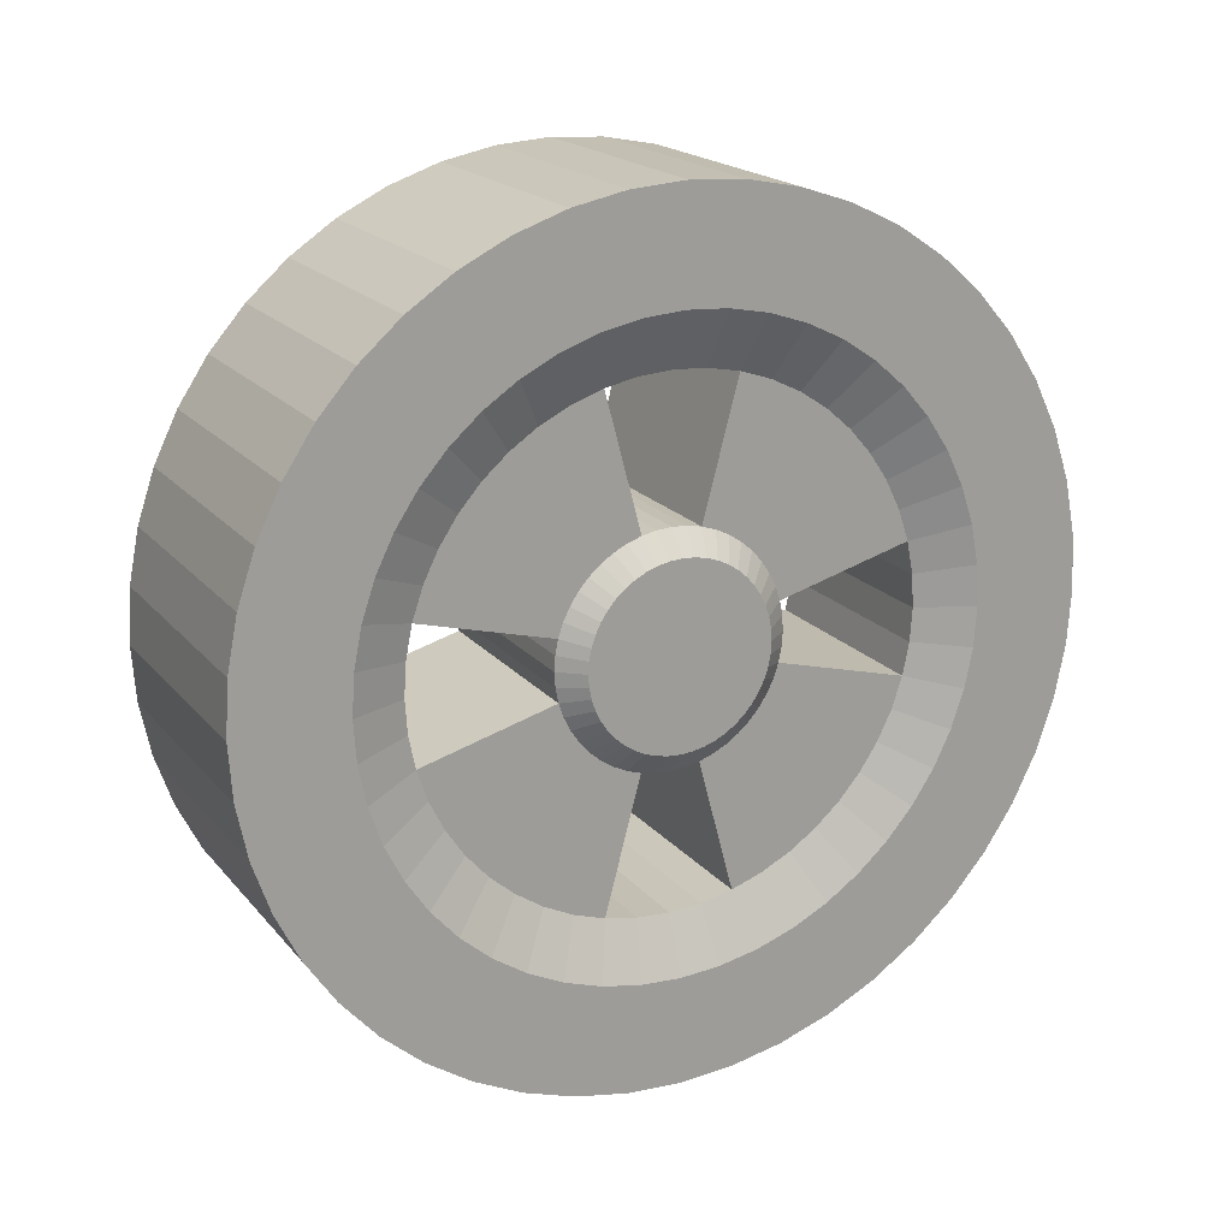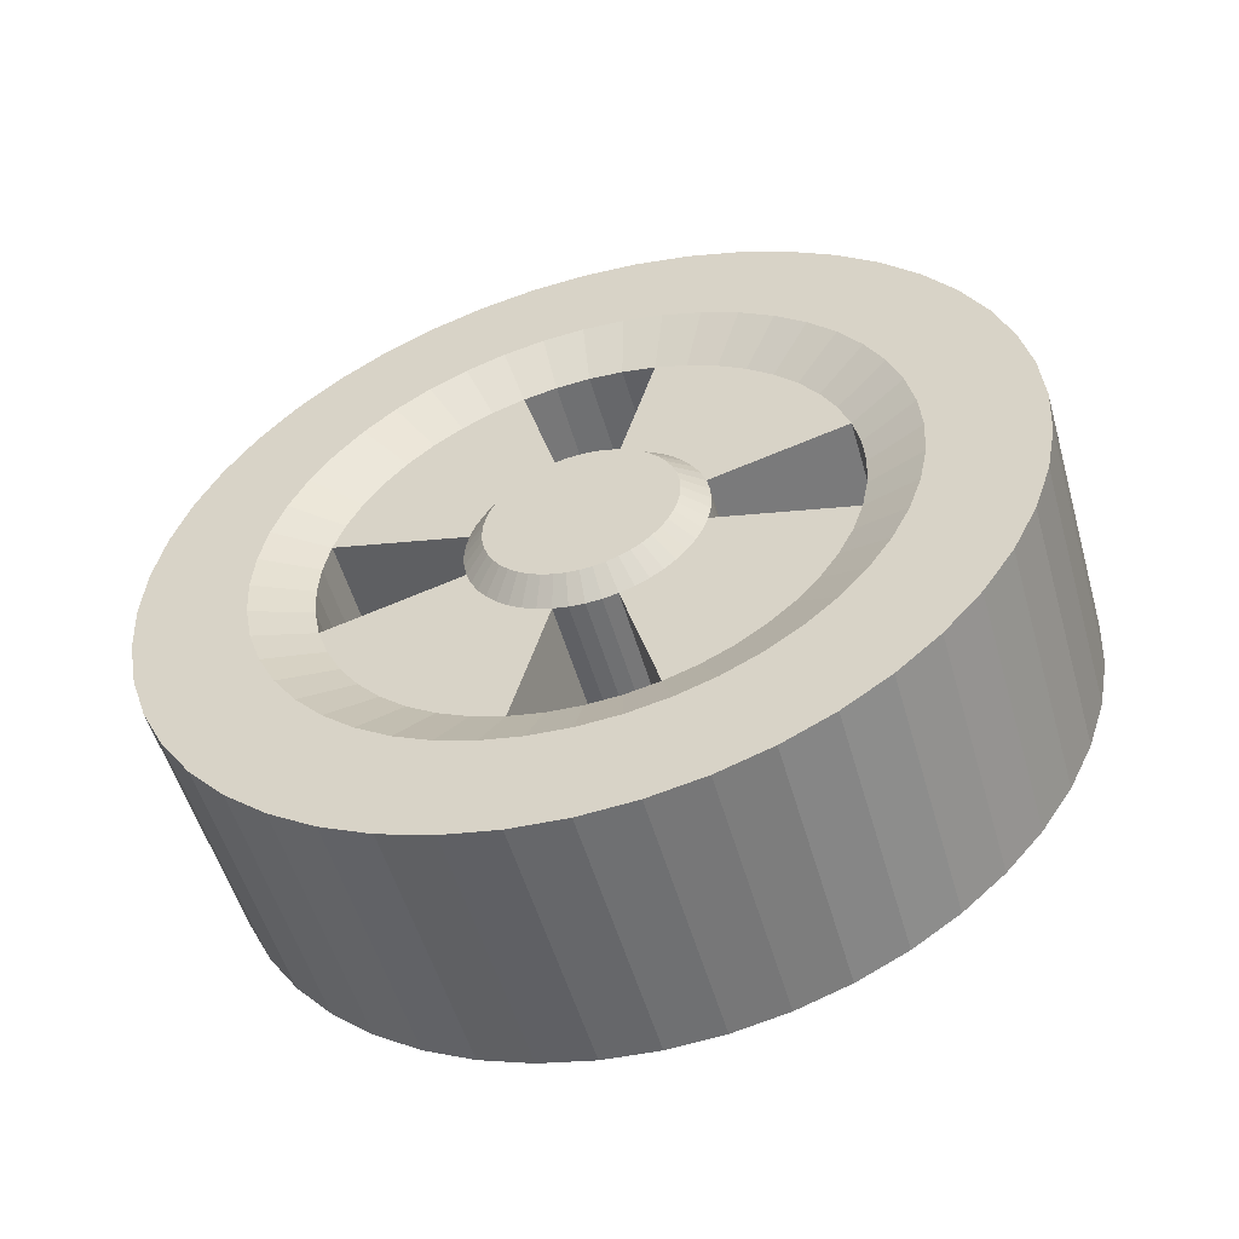
<metadata>
{"format":"obj","ext":"obj","renderer":"f3d","projection":"perspective","resolution":1024,"background":"white","views":[{"elev":19.3,"azim":62.6,"up":"+Y"},{"elev":-53.6,"azim":106.0,"up":"+Y"}]}
</metadata>
<code>
o Wheel_FL.001
v -0.07295 -0 -0.07921
v 0.07295 -0 -0.07921
v -0.07295 -0.01034 -0.07854
v 0.07295 -0.01034 -0.07854
v -0.07295 -0.0205 -0.07651
v 0.07295 -0.0205 -0.07651
v -0.07295 -0.03031 -0.07318
v 0.07295 -0.03031 -0.07318
v -0.07295 -0.03961 -0.0686
v 0.07295 -0.03961 -0.0686
v -0.07295 -0.04822 -0.06284
v 0.07295 -0.04822 -0.06284
v -0.07295 -0.05601 -0.05601
v 0.07295 -0.05601 -0.05601
v -0.07295 -0.06284 -0.04822
v 0.07295 -0.06284 -0.04822
v -0.07295 -0.0686 -0.03961
v 0.07295 -0.0686 -0.03961
v -0.07295 -0.07318 -0.03031
v 0.07295 -0.07318 -0.03031
v -0.07295 -0.07651 -0.0205
v 0.07295 -0.07651 -0.0205
v -0.07295 -0.07854 -0.01034
v 0.07295 -0.07854 -0.01034
v -0.07295 -0.07921 0
v 0.07295 -0.07921 0
v -0.07295 -0.07854 0.01034
v 0.07295 -0.07854 0.01034
v -0.07295 -0.07651 0.0205
v 0.07295 -0.07651 0.0205
v -0.07295 -0.07318 0.03031
v 0.07295 -0.07318 0.03031
v -0.07295 -0.0686 0.03961
v 0.07295 -0.0686 0.03961
v -0.07295 -0.06284 0.04822
v 0.07295 -0.06284 0.04822
v -0.07295 -0.05601 0.05601
v 0.07295 -0.05601 0.05601
v -0.07295 -0.04822 0.06284
v 0.07295 -0.04822 0.06284
v -0.07295 -0.03961 0.0686
v 0.07295 -0.03961 0.0686
v -0.07295 -0.03031 0.07318
v 0.07295 -0.03031 0.07318
v -0.07295 -0.0205 0.07651
v 0.07295 -0.0205 0.07651
v -0.07295 -0.01034 0.07854
v 0.07295 -0.01034 0.07854
v -0.07295 -0 0.07921
v 0.07295 -0 0.07921
v -0.07295 0.01034 0.07854
v 0.07295 0.01034 0.07854
v -0.07295 0.0205 0.07651
v 0.07295 0.0205 0.07651
v -0.07295 0.03031 0.07318
v 0.07295 0.03031 0.07318
v -0.07295 0.03961 0.0686
v 0.07295 0.03961 0.0686
v -0.07295 0.04822 0.06284
v 0.07295 0.04822 0.06284
v -0.07295 0.05601 0.05601
v 0.07295 0.05601 0.05601
v -0.07295 0.06284 0.04822
v 0.07295 0.06284 0.04822
v -0.07295 0.0686 0.03961
v 0.07295 0.0686 0.03961
v -0.07295 0.07318 0.03031
v 0.07295 0.07318 0.03031
v -0.07295 0.07651 0.0205
v 0.07295 0.07651 0.0205
v -0.07295 0.07854 0.01034
v 0.07295 0.07854 0.01034
v -0.07295 0.07921 0
v 0.07295 0.07921 0
v -0.07295 0.07854 -0.01034
v 0.07295 0.07854 -0.01034
v -0.07295 0.07651 -0.0205
v 0.07295 0.07651 -0.0205
v -0.07295 0.07318 -0.03031
v 0.07295 0.07318 -0.03031
v -0.07295 0.0686 -0.03961
v 0.07295 0.0686 -0.03961
v -0.07295 0.06284 -0.04822
v 0.07295 0.06284 -0.04822
v -0.07295 0.05601 -0.05601
v 0.07295 0.05601 -0.05601
v -0.07295 0.04822 -0.06284
v 0.07295 0.04822 -0.06284
v -0.07295 0.03961 -0.0686
v 0.07295 0.03961 -0.0686
v -0.07295 0.03031 -0.07318
v 0.07295 0.03031 -0.07318
v -0.07295 0.0205 -0.07651
v 0.07295 0.0205 -0.07651
v -0.07295 0.01034 -0.07854
v 0.07295 0.01034 -0.07854
v -0.08911 -0 -0.2895
v -0.08911 -0.03779 -0.2871
v 0.08911 -0.03779 -0.2871
v 0.08911 -0 -0.2895
v -0.08911 -0.07494 -0.2797
v 0.08911 -0.07494 -0.2797
v -0.08911 -0.1108 -0.2675
v 0.08911 -0.1108 -0.2675
v -0.08911 -0.1448 -0.2507
v 0.08911 -0.1448 -0.2507
v -0.08911 -0.1763 -0.2297
v 0.08911 -0.1763 -0.2297
v -0.08911 -0.2047 -0.2047
v 0.08911 -0.2047 -0.2047
v -0.08911 -0.2297 -0.1763
v 0.08911 -0.2297 -0.1763
v -0.08911 -0.2507 -0.1448
v 0.08911 -0.2507 -0.1448
v -0.08911 -0.2675 -0.1108
v 0.08911 -0.2675 -0.1108
v -0.08911 -0.2797 -0.07494
v 0.08911 -0.2797 -0.07494
v -0.08911 -0.2871 -0.03779
v 0.08911 -0.2871 -0.03779
v -0.08911 -0.2895 -0
v 0.08911 -0.2895 -0
v -0.08911 -0.2871 0.03779
v 0.08911 -0.2871 0.03779
v -0.08911 -0.2797 0.07494
v 0.08911 -0.2797 0.07494
v -0.08911 -0.2675 0.1108
v 0.08911 -0.2675 0.1108
v -0.08911 -0.2507 0.1448
v 0.08911 -0.2507 0.1448
v -0.08911 -0.2297 0.1763
v 0.08911 -0.2297 0.1763
v -0.08911 -0.2047 0.2047
v 0.08911 -0.2047 0.2047
v -0.08911 -0.1763 0.2297
v 0.08911 -0.1763 0.2297
v -0.08911 -0.1448 0.2507
v 0.08911 -0.1448 0.2507
v -0.08911 -0.1108 0.2675
v 0.08911 -0.1108 0.2675
v -0.08911 -0.07494 0.2797
v 0.08911 -0.07494 0.2797
v -0.08911 -0.03779 0.2871
v 0.08911 -0.03779 0.2871
v -0.08911 -0 0.2895
v 0.08911 -0 0.2895
v -0.08911 0.03779 0.2871
v 0.08911 0.03779 0.2871
v -0.08911 0.07494 0.2797
v 0.08911 0.07494 0.2797
v -0.08911 0.1108 0.2675
v 0.08911 0.1108 0.2675
v -0.08911 0.1448 0.2507
v 0.08911 0.1448 0.2507
v -0.08911 0.1763 0.2297
v 0.08911 0.1763 0.2297
v -0.08911 0.2047 0.2047
v 0.08911 0.2047 0.2047
v -0.08911 0.2297 0.1763
v 0.08911 0.2297 0.1763
v -0.08911 0.2507 0.1448
v 0.08911 0.2507 0.1448
v -0.08911 0.2675 0.1108
v 0.08911 0.2675 0.1108
v -0.08911 0.2797 0.07494
v 0.08911 0.2797 0.07494
v -0.08911 0.2871 0.03779
v 0.08911 0.2871 0.03779
v -0.08911 0.2895 -0
v 0.08911 0.2895 -0
v -0.08911 0.2871 -0.03779
v 0.08911 0.2871 -0.03779
v -0.08911 0.2797 -0.07494
v 0.08911 0.2797 -0.07494
v -0.08911 0.2675 -0.1108
v 0.08911 0.2675 -0.1108
v -0.08911 0.2507 -0.1448
v 0.08911 0.2507 -0.1448
v -0.08911 0.2297 -0.1763
v 0.08911 0.2297 -0.1763
v -0.08911 0.2047 -0.2047
v 0.08911 0.2047 -0.2047
v -0.08911 0.1763 -0.2297
v 0.08911 0.1763 -0.2297
v -0.08911 0.1448 -0.2507
v 0.08911 0.1448 -0.2507
v -0.08911 0.1108 -0.2675
v 0.08911 0.1108 -0.2675
v -0.08911 0.07494 -0.2797
v 0.08911 0.07494 -0.2797
v -0.08911 0.03779 -0.2871
v 0.08911 0.03779 -0.2871
v -0.08911 -0 -0.2145
v -0.08911 -0.028 -0.2127
v 0.08911 -0.028 -0.2127
v 0.08911 -0 -0.2145
v -0.08911 -0.05552 -0.2072
v 0.08911 -0.05552 -0.2072
v -0.08911 -0.0821 -0.1982
v 0.08911 -0.0821 -0.1982
v -0.08911 -0.1073 -0.1858
v 0.08911 -0.1073 -0.1858
v -0.08911 -0.1306 -0.1702
v 0.08911 -0.1306 -0.1702
v -0.08911 -0.1517 -0.1517
v 0.08911 -0.1517 -0.1517
v -0.08911 -0.1702 -0.1306
v 0.08911 -0.1702 -0.1306
v -0.08911 -0.1858 -0.1073
v 0.08911 -0.1858 -0.1073
v -0.08911 -0.1982 -0.0821
v 0.08911 -0.1982 -0.0821
v -0.08911 -0.2072 -0.05552
v 0.08911 -0.2072 -0.05552
v -0.08911 -0.2127 -0.028
v 0.08911 -0.2127 -0.028
v -0.08911 -0.2145 -0
v 0.08911 -0.2145 -0
v -0.08911 -0.2127 0.028
v 0.08911 -0.2127 0.028
v -0.08911 -0.2072 0.05552
v 0.08911 -0.2072 0.05552
v -0.08911 -0.1982 0.0821
v 0.08911 -0.1982 0.0821
v -0.08911 -0.1858 0.1073
v 0.08911 -0.1858 0.1073
v -0.08911 -0.1702 0.1306
v 0.08911 -0.1702 0.1306
v -0.08911 -0.1517 0.1517
v 0.08911 -0.1517 0.1517
v -0.08911 -0.1306 0.1702
v 0.08911 -0.1306 0.1702
v -0.08911 -0.1073 0.1858
v 0.08911 -0.1073 0.1858
v -0.08911 -0.0821 0.1982
v 0.08911 -0.0821 0.1982
v -0.08911 -0.05552 0.2072
v 0.08911 -0.05552 0.2072
v -0.08911 -0.028 0.2127
v 0.08911 -0.028 0.2127
v -0.08911 -0 0.2145
v 0.08911 -0 0.2145
v -0.08911 0.028 0.2127
v 0.08911 0.028 0.2127
v -0.08911 0.05552 0.2072
v 0.08911 0.05552 0.2072
v -0.08911 0.0821 0.1982
v 0.08911 0.0821 0.1982
v -0.08911 0.1073 0.1858
v 0.08911 0.1073 0.1858
v -0.08911 0.1306 0.1702
v 0.08911 0.1306 0.1702
v -0.08911 0.1517 0.1517
v 0.08911 0.1517 0.1517
v -0.08911 0.1702 0.1306
v 0.08911 0.1702 0.1306
v -0.08911 0.1858 0.1073
v 0.08911 0.1858 0.1073
v -0.08911 0.1982 0.0821
v 0.08911 0.1982 0.0821
v -0.08911 0.2072 0.05552
v 0.08911 0.2072 0.05552
v -0.08911 0.2127 0.028
v 0.08911 0.2127 0.028
v -0.08911 0.2145 -0
v 0.08911 0.2145 -0
v -0.08911 0.2127 -0.028
v 0.08911 0.2127 -0.028
v -0.08911 0.2072 -0.05552
v 0.08911 0.2072 -0.05552
v -0.08911 0.1982 -0.0821
v 0.08911 0.1982 -0.0821
v -0.08911 0.1858 -0.1073
v 0.08911 0.1858 -0.1073
v -0.08911 0.1702 -0.1306
v 0.08911 0.1702 -0.1306
v -0.08911 0.1517 -0.1517
v 0.08911 0.1517 -0.1517
v -0.08911 0.1306 -0.1702
v 0.08911 0.1306 -0.1702
v -0.08911 0.1073 -0.1858
v 0.08911 0.1073 -0.1858
v -0.08911 0.0821 -0.1982
v 0.08911 0.0821 -0.1982
v -0.08911 0.05552 -0.2072
v 0.08911 0.05552 -0.2072
v -0.08911 0.028 -0.2127
v 0.08911 0.028 -0.2127
v -0.07295 -0 -0.1758
v -0.07295 -0.02295 -0.1743
v 0.07295 -0.02295 -0.1743
v 0.07295 -0 -0.1758
v -0.07295 -0.0455 -0.1698
v 0.07295 -0.0455 -0.1698
v -0.07295 -0.06728 -0.1624
v 0.07295 -0.06728 -0.1624
v -0.07295 -0.0879 -0.1522
v 0.07295 -0.0879 -0.1522
v -0.07295 -0.107 -0.1395
v 0.07295 -0.107 -0.1395
v -0.07295 -0.1243 -0.1243
v 0.07295 -0.1243 -0.1243
v -0.07295 -0.1395 -0.107
v 0.07295 -0.1395 -0.107
v -0.07295 -0.1522 -0.0879
v 0.07295 -0.1522 -0.0879
v -0.07295 -0.1624 -0.06728
v 0.07295 -0.1624 -0.06728
v -0.07295 -0.1698 -0.0455
v 0.07295 -0.1698 -0.0455
v -0.07295 -0.1743 -0.02295
v 0.07295 -0.1743 -0.02295
v -0.07295 -0.1758 0
v 0.07295 -0.1758 0
v -0.07295 -0.1743 0.02295
v 0.07295 -0.1743 0.02295
v -0.07295 -0.1698 0.0455
v 0.07295 -0.1698 0.0455
v -0.07295 -0.1624 0.06728
v 0.07295 -0.1624 0.06728
v -0.07295 -0.1522 0.0879
v 0.07295 -0.1522 0.0879
v -0.07295 -0.1395 0.107
v 0.07295 -0.1395 0.107
v -0.07295 -0.1243 0.1243
v 0.07295 -0.1243 0.1243
v -0.07295 -0.107 0.1395
v 0.07295 -0.107 0.1395
v -0.07295 -0.0879 0.1522
v 0.07295 -0.0879 0.1522
v -0.07295 -0.06728 0.1624
v 0.07295 -0.06728 0.1624
v -0.07295 -0.0455 0.1698
v 0.07295 -0.0455 0.1698
v -0.07295 -0.02295 0.1743
v 0.07295 -0.02295 0.1743
v -0.07295 -0 0.1758
v 0.07295 -0 0.1758
v -0.07295 0.02295 0.1743
v 0.07295 0.02295 0.1743
v -0.07295 0.0455 0.1698
v 0.07295 0.0455 0.1698
v -0.07295 0.06728 0.1624
v 0.07295 0.06728 0.1624
v -0.07295 0.0879 0.1522
v 0.07295 0.0879 0.1522
v -0.07295 0.107 0.1395
v 0.07295 0.107 0.1395
v -0.07295 0.1243 0.1243
v 0.07295 0.1243 0.1243
v -0.07295 0.1395 0.107
v 0.07295 0.1395 0.107
v -0.07295 0.1522 0.0879
v 0.07295 0.1522 0.0879
v -0.07295 0.1624 0.06728
v 0.07295 0.1624 0.06728
v -0.07295 0.1698 0.0455
v 0.07295 0.1698 0.0455
v -0.07295 0.1743 0.02295
v 0.07295 0.1743 0.02295
v -0.07295 0.1758 0
v 0.07295 0.1758 0
v -0.07295 0.1743 -0.02295
v 0.07295 0.1743 -0.02295
v -0.07295 0.1698 -0.0455
v 0.07295 0.1698 -0.0455
v -0.07295 0.1624 -0.06728
v 0.07295 0.1624 -0.06728
v -0.07295 0.1522 -0.0879
v 0.07295 0.1522 -0.0879
v -0.07295 0.1395 -0.107
v 0.07295 0.1395 -0.107
v -0.07295 0.1243 -0.1243
v 0.07295 0.1243 -0.1243
v -0.07295 0.107 -0.1395
v 0.07295 0.107 -0.1395
v -0.07295 0.0879 -0.1522
v 0.07295 0.0879 -0.1522
v -0.07295 0.06728 -0.1624
v 0.07295 0.06728 -0.1624
v -0.07295 0.0455 -0.1698
v 0.07295 0.0455 -0.1698
v -0.07295 0.02295 -0.1743
v 0.07295 0.02295 -0.1743
v 0.08632 -0.008252 -0.06268
v 0.08632 -0 -0.06322
v 0.08632 -0.01636 -0.06106
v 0.08632 -0.02419 -0.0584
v 0.08632 -0.03161 -0.05475
v 0.08632 -0.03848 -0.05015
v 0.08632 -0.0447 -0.0447
v 0.08632 -0.05015 -0.03848
v 0.08632 -0.05475 -0.03161
v 0.08632 -0.05841 -0.02419
v 0.08632 -0.06106 -0.01636
v 0.08632 -0.06268 -0.008251
v 0.08632 -0.06322 0
v 0.08632 -0.06268 0.008252
v 0.08632 -0.06106 0.01636
v 0.08632 -0.05841 0.02419
v 0.08632 -0.05475 0.03161
v 0.08632 -0.05015 0.03848
v 0.08632 -0.0447 0.0447
v 0.08632 -0.03848 0.05015
v 0.08632 -0.03161 0.05475
v 0.08632 -0.02419 0.05841
v 0.08632 -0.01636 0.06106
v 0.08632 -0.008252 0.06268
v 0.08632 -0 0.06322
v 0.08632 0.008252 0.06268
v 0.08632 0.01636 0.06106
v 0.08632 0.02419 0.0584
v 0.08632 0.03161 0.05475
v 0.08632 0.03848 0.05015
v 0.08632 0.0447 0.0447
v 0.08632 0.05015 0.03848
v 0.08632 0.05475 0.03161
v 0.08632 0.0584 0.02419
v 0.08632 0.06106 0.01636
v 0.08632 0.06268 0.008252
v 0.08632 0.06322 0
v 0.08632 0.06268 -0.008251
v 0.08632 0.06106 -0.01636
v 0.08632 0.0584 -0.02419
v 0.08632 0.05475 -0.03161
v 0.08632 0.05015 -0.03848
v 0.08632 0.0447 -0.0447
v 0.08632 0.03848 -0.05015
v 0.08632 0.03161 -0.05475
v 0.08632 0.02419 -0.0584
v 0.08632 0.01636 -0.06106
v 0.08632 0.008251 -0.06268
f 97 100 99 98
f 98 99 102 101
f 101 102 104 103
f 103 104 106 105
f 105 106 108 107
f 107 108 110 109
f 109 110 112 111
f 111 112 114 113
f 113 114 116 115
f 115 116 118 117
f 117 118 120 119
f 119 120 122 121
f 121 122 124 123
f 123 124 126 125
f 125 126 128 127
f 127 128 130 129
f 129 130 132 131
f 131 132 134 133
f 133 134 136 135
f 135 136 138 137
f 137 138 140 139
f 139 140 142 141
f 141 142 144 143
f 143 144 146 145
f 145 146 148 147
f 147 148 150 149
f 149 150 152 151
f 151 152 154 153
f 153 154 156 155
f 155 156 158 157
f 157 158 160 159
f 159 160 162 161
f 161 162 164 163
f 163 164 166 165
f 165 166 168 167
f 167 168 170 169
f 169 170 172 171
f 171 172 174 173
f 173 174 176 175
f 175 176 178 177
f 177 178 180 179
f 179 180 182 181
f 181 182 184 183
f 183 184 186 185
f 185 186 188 187
f 187 188 190 189
f 189 190 192 191
f 191 192 100 97
f 194 193 97 98
f 196 195 99 100
f 197 194 98 101
f 195 198 102 99
f 199 197 101 103
f 198 200 104 102
f 201 199 103 105
f 200 202 106 104
f 203 201 105 107
f 202 204 108 106
f 205 203 107 109
f 204 206 110 108
f 207 205 109 111
f 206 208 112 110
f 209 207 111 113
f 208 210 114 112
f 211 209 113 115
f 210 212 116 114
f 213 211 115 117
f 212 214 118 116
f 215 213 117 119
f 214 216 120 118
f 217 215 119 121
f 216 218 122 120
f 219 217 121 123
f 218 220 124 122
f 221 219 123 125
f 220 222 126 124
f 223 221 125 127
f 222 224 128 126
f 225 223 127 129
f 224 226 130 128
f 227 225 129 131
f 226 228 132 130
f 229 227 131 133
f 228 230 134 132
f 231 229 133 135
f 230 232 136 134
f 233 231 135 137
f 232 234 138 136
f 235 233 137 139
f 234 236 140 138
f 237 235 139 141
f 236 238 142 140
f 239 237 141 143
f 238 240 144 142
f 241 239 143 145
f 240 242 146 144
f 243 241 145 147
f 242 244 148 146
f 245 243 147 149
f 244 246 150 148
f 247 245 149 151
f 246 248 152 150
f 249 247 151 153
f 248 250 154 152
f 251 249 153 155
f 250 252 156 154
f 253 251 155 157
f 252 254 158 156
f 255 253 157 159
f 254 256 160 158
f 257 255 159 161
f 256 258 162 160
f 259 257 161 163
f 258 260 164 162
f 261 259 163 165
f 260 262 166 164
f 263 261 165 167
f 262 264 168 166
f 265 263 167 169
f 264 266 170 168
f 267 265 169 171
f 266 268 172 170
f 269 267 171 173
f 268 270 174 172
f 271 269 173 175
f 270 272 176 174
f 273 271 175 177
f 272 274 178 176
f 275 273 177 179
f 274 276 180 178
f 277 275 179 181
f 276 278 182 180
f 279 277 181 183
f 278 280 184 182
f 281 279 183 185
f 280 282 186 184
f 283 281 185 187
f 282 284 188 186
f 285 283 187 189
f 284 286 190 188
f 287 285 189 191
f 286 288 192 190
f 193 287 191 97
f 288 196 100 192
f 2 96 432 386
f 1 3 5 7 9 11 13 15 17 19 21 23 25 27 29 31 33 35 37 39 41 43 45 47 49 51 53 55 57 59 61 63 65 67 69 71 73 75 77 79 81 83 85 87 89 91 93 95
f 290 289 193 194
f 292 291 195 196
f 293 290 194 197
f 291 294 198 195
f 295 293 197 199
f 294 296 200 198
f 297 295 199 201
f 296 298 202 200
f 299 297 201 203
f 298 300 204 202
f 301 299 203 205
f 300 302 206 204
f 303 301 205 207
f 302 304 208 206
f 305 303 207 209
f 304 306 210 208
f 307 305 209 211
f 306 308 212 210
f 309 307 211 213
f 308 310 214 212
f 311 309 213 215
f 310 312 216 214
f 313 311 215 217
f 312 314 218 216
f 315 313 217 219
f 314 316 220 218
f 317 315 219 221
f 316 318 222 220
f 319 317 221 223
f 318 320 224 222
f 321 319 223 225
f 320 322 226 224
f 323 321 225 227
f 322 324 228 226
f 325 323 227 229
f 324 326 230 228
f 327 325 229 231
f 326 328 232 230
f 329 327 231 233
f 328 330 234 232
f 331 329 233 235
f 330 332 236 234
f 333 331 235 237
f 332 334 238 236
f 335 333 237 239
f 334 336 240 238
f 337 335 239 241
f 336 338 242 240
f 339 337 241 243
f 338 340 244 242
f 341 339 243 245
f 340 342 246 244
f 343 341 245 247
f 342 344 248 246
f 345 343 247 249
f 344 346 250 248
f 347 345 249 251
f 346 348 252 250
f 349 347 251 253
f 348 350 254 252
f 351 349 253 255
f 350 352 256 254
f 353 351 255 257
f 352 354 258 256
f 355 353 257 259
f 354 356 260 258
f 357 355 259 261
f 356 358 262 260
f 359 357 261 263
f 358 360 264 262
f 361 359 263 265
f 360 362 266 264
f 363 361 265 267
f 362 364 268 266
f 365 363 267 269
f 364 366 270 268
f 367 365 269 271
f 366 368 272 270
f 369 367 271 273
f 368 370 274 272
f 371 369 273 275
f 370 372 276 274
f 373 371 275 277
f 372 374 278 276
f 375 373 277 279
f 374 376 280 278
f 377 375 279 281
f 376 378 282 280
f 379 377 281 283
f 378 380 284 282
f 381 379 283 285
f 380 382 286 284
f 383 381 285 287
f 382 384 288 286
f 289 383 287 193
f 384 292 196 288
f 383 289 292 384
f 1 95 96 2
f 7 5 293 295
f 6 8 296 294
f 9 7 295 297
f 8 10 298 296
f 11 9 297 299
f 10 12 300 298
f 13 11 299 301
f 12 14 302 300
f 15 13 301 303
f 14 16 304 302
f 17 15 303 305
f 16 18 306 304
f 19 17 305 307
f 18 20 308 306
f 21 19 307 309
f 20 22 310 308
f 309 311 312 310
f 317 29 30 318
f 23 21 22 24
f 21 309 310 22
f 315 317 318 316
f 29 27 28 30
f 31 29 317 319
f 30 32 320 318
f 33 31 319 321
f 32 34 322 320
f 35 33 321 323
f 34 36 324 322
f 37 35 323 325
f 36 38 326 324
f 39 37 325 327
f 38 40 328 326
f 41 39 327 329
f 40 42 330 328
f 43 41 329 331
f 42 44 332 330
f 45 43 331 333
f 44 46 334 332
f 51 49 50 52
f 335 337 338 336
f 49 47 48 50
f 341 53 54 342
f 55 53 341 343
f 54 56 344 342
f 57 55 343 345
f 56 58 346 344
f 59 57 345 347
f 58 60 348 346
f 61 59 347 349
f 60 62 350 348
f 63 61 349 351
f 62 64 352 350
f 65 63 351 353
f 64 66 354 352
f 67 65 353 355
f 66 68 356 354
f 69 67 355 357
f 68 70 358 356
f 359 361 362 360
f 73 71 72 74
f 3 1 2 4
f 313 315 316 314
f 27 25 26 28
f 357 359 360 358
f 365 77 78 366
f 79 77 365 367
f 78 80 368 366
f 81 79 367 369
f 80 82 370 368
f 83 81 369 371
f 82 84 372 370
f 85 83 371 373
f 84 86 374 372
f 87 85 373 375
f 86 88 376 374
f 89 87 375 377
f 88 90 378 376
f 91 89 377 379
f 90 92 380 378
f 93 91 379 381
f 92 94 382 380
f 293 5 6 294
f 381 383 384 382
f 93 381 382 94
f 289 290 291 292
f 75 73 74 76
f 361 363 364 362
f 311 313 314 312
f 25 23 24 26
f 77 75 76 78
f 363 365 366 364
f 69 357 358 70
f 71 69 70 72
f 5 3 4 6
f 290 293 294 291
f 95 93 94 96
f 337 339 340 338
f 53 51 52 54
f 339 341 342 340
f 47 45 46 48
f 333 335 336 334
f 45 333 334 46
f 385 386 432 431 430 429 428 427 426 425 424 423 422 421 420 419 418 417 416 415 414 413 412 411 410 409 408 407 406 405 404 403 402 401 400 399 398 397 396 395 394 393 392 391 390 389 388 387
f 58 56 412 413
f 18 16 392 393
f 72 70 419 420
f 32 30 399 400
f 86 84 426 427
f 46 44 406 407
f 6 4 385 387
f 60 58 413 414
f 20 18 393 394
f 74 72 420 421
f 34 32 400 401
f 88 86 427 428
f 48 46 407 408
f 8 6 387 388
f 62 60 414 415
f 22 20 394 395
f 76 74 421 422
f 36 34 401 402
f 90 88 428 429
f 50 48 408 409
f 10 8 388 389
f 64 62 415 416
f 24 22 395 396
f 78 76 422 423
f 38 36 402 403
f 92 90 429 430
f 52 50 409 410
f 12 10 389 390
f 66 64 416 417
f 26 24 396 397
f 80 78 423 424
f 40 38 403 404
f 94 92 430 431
f 54 52 410 411
f 14 12 390 391
f 68 66 417 418
f 28 26 397 398
f 82 80 424 425
f 42 40 404 405
f 96 94 431 432
f 56 54 411 412
f 16 14 391 392
f 70 68 418 419
f 30 28 398 399
f 84 82 425 426
f 44 42 405 406
f 4 2 386 385

</code>
